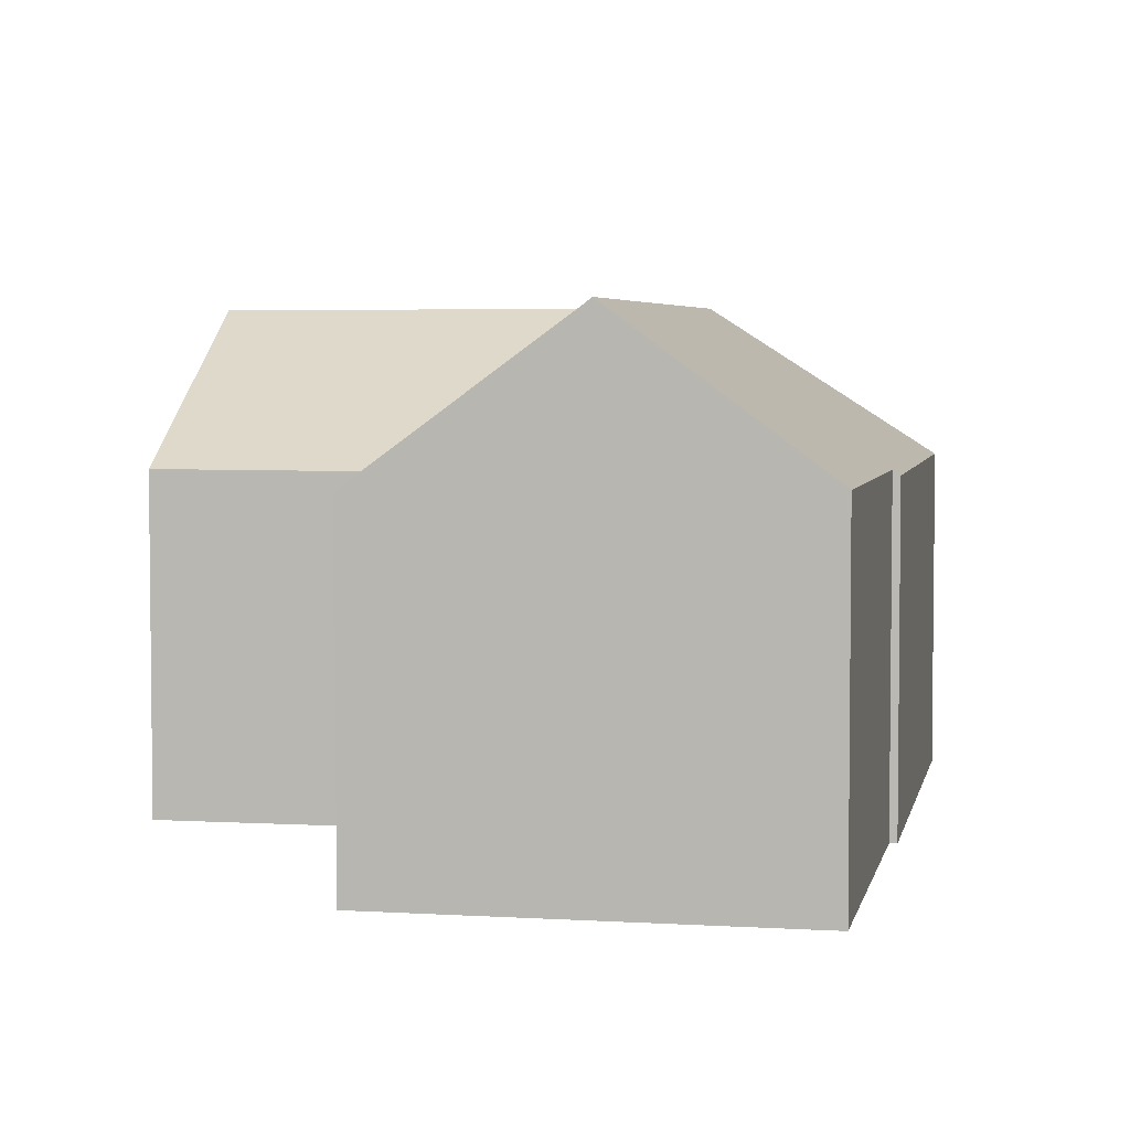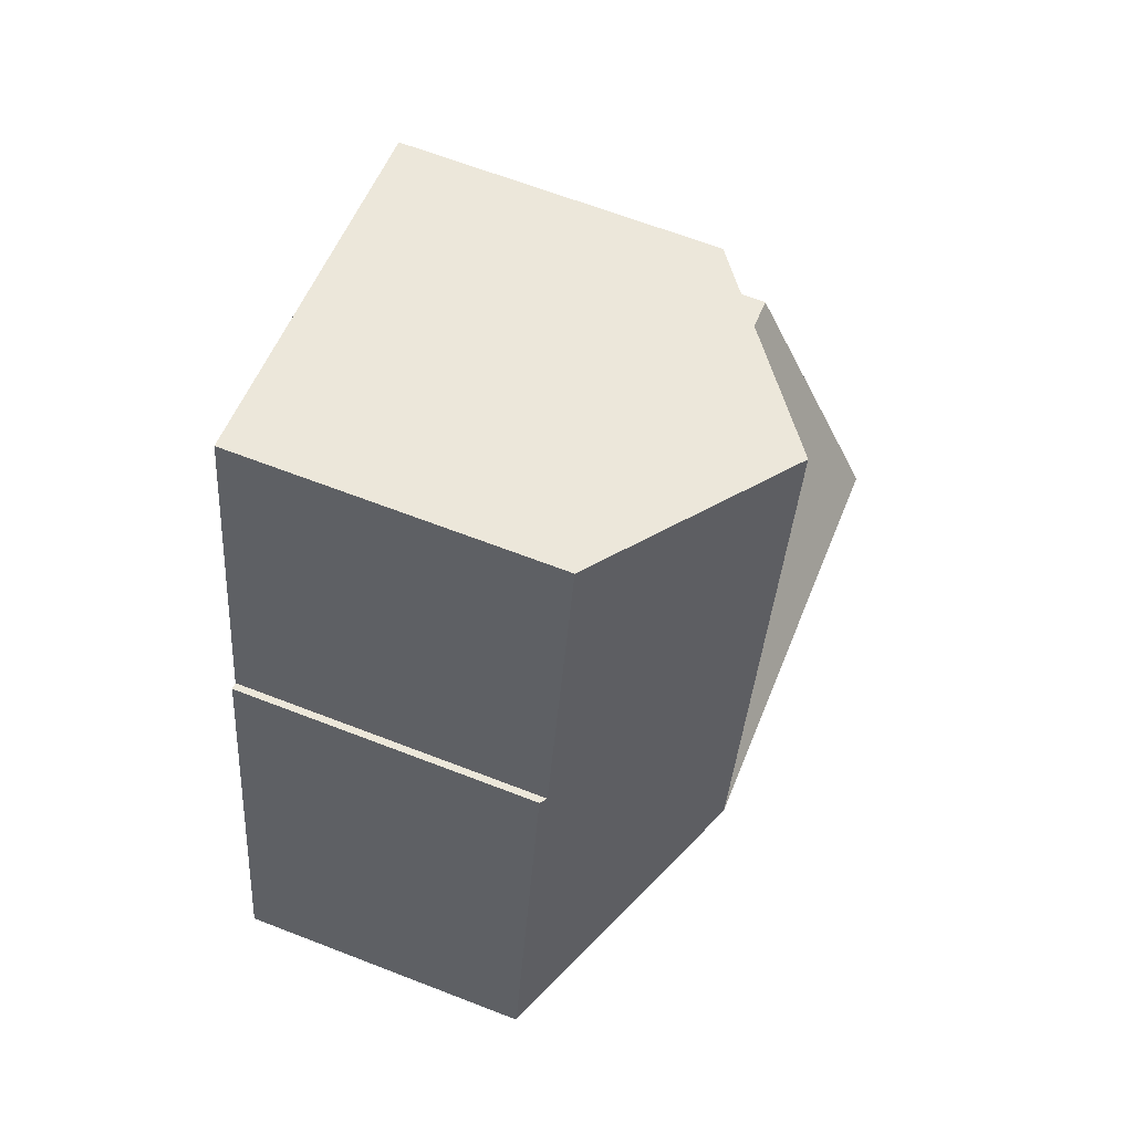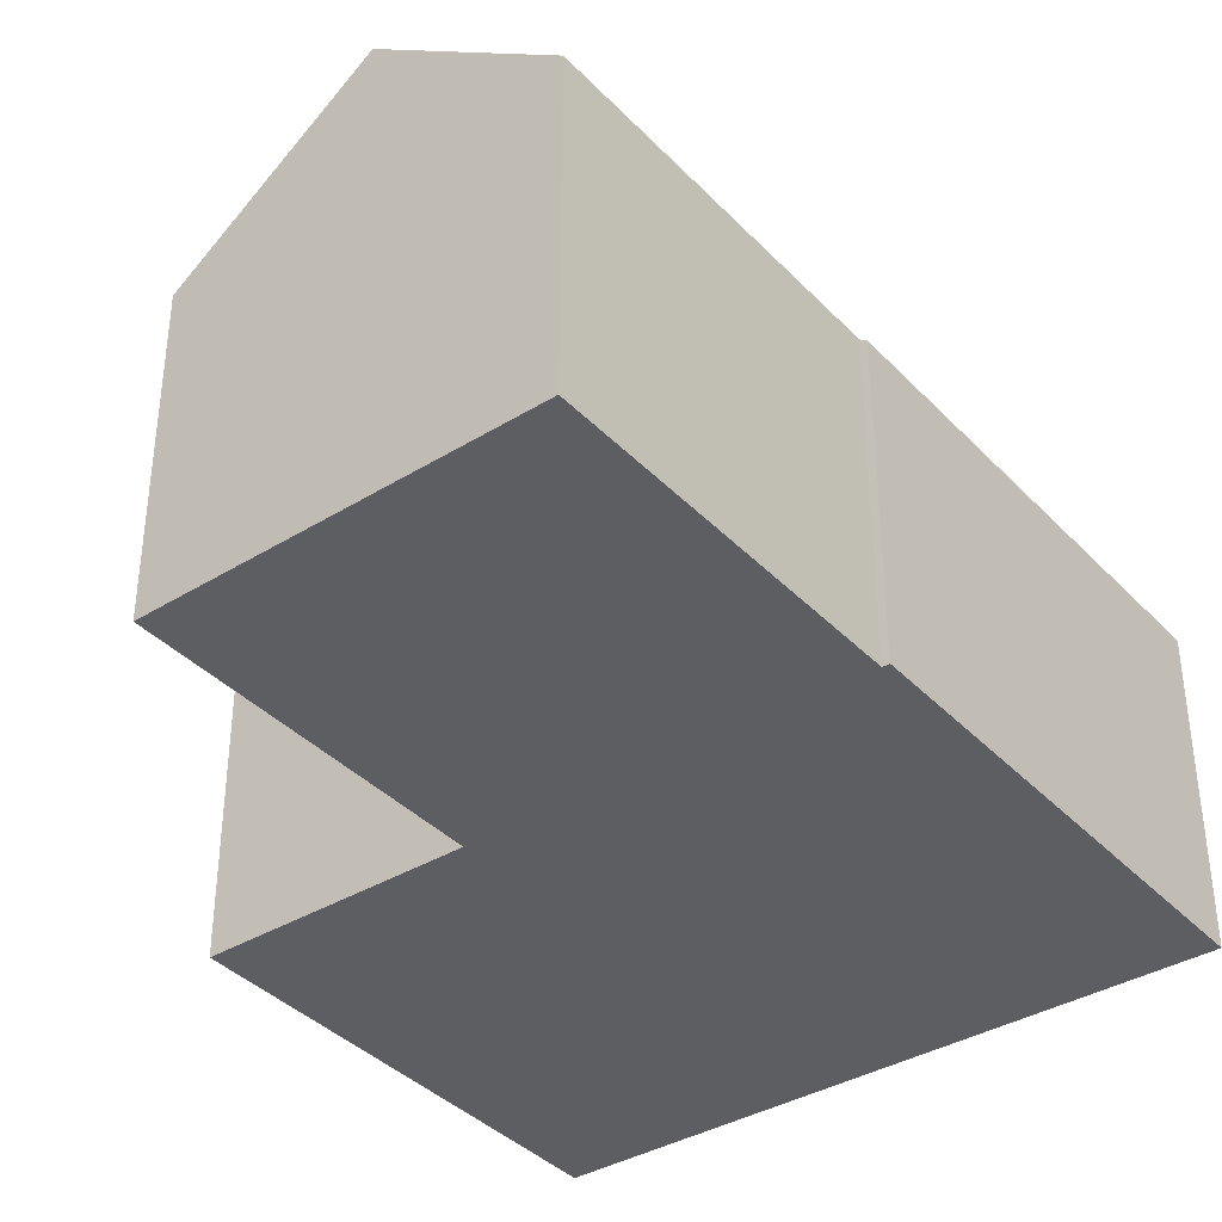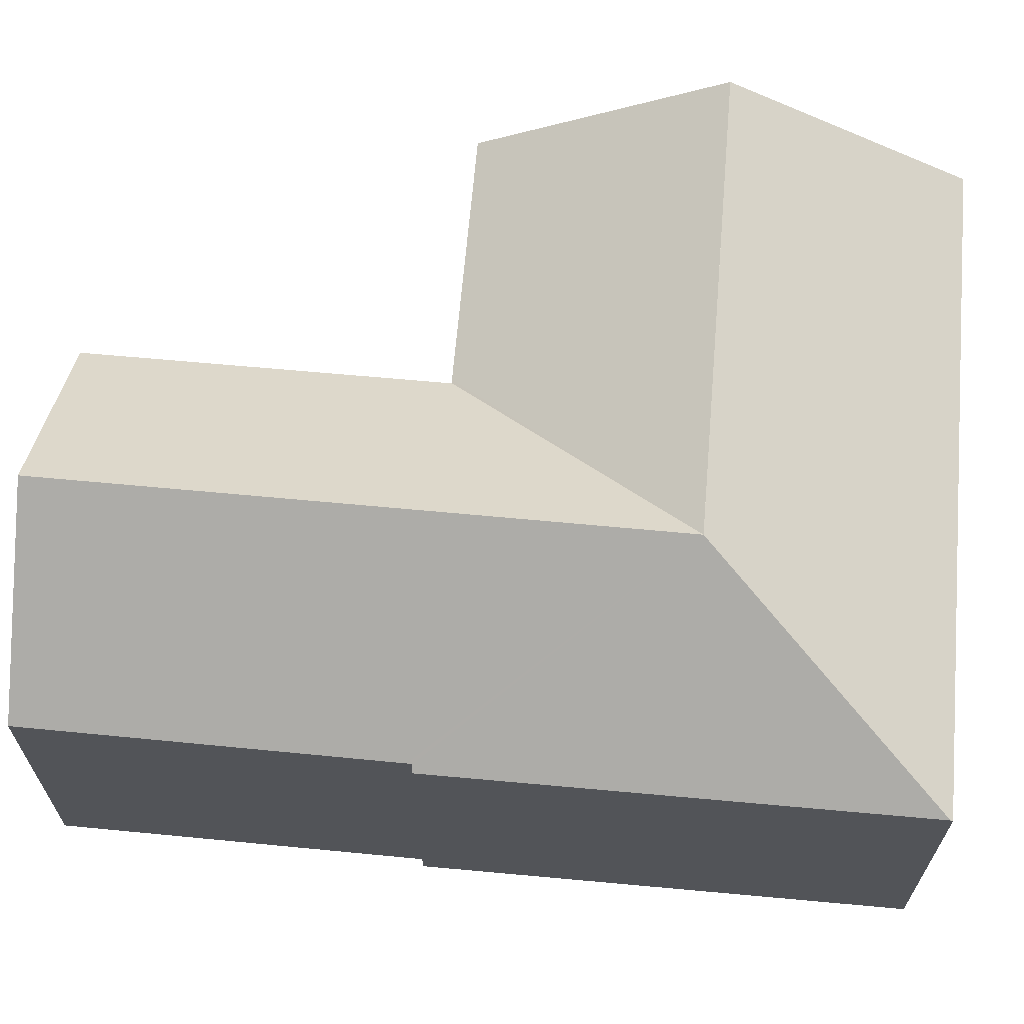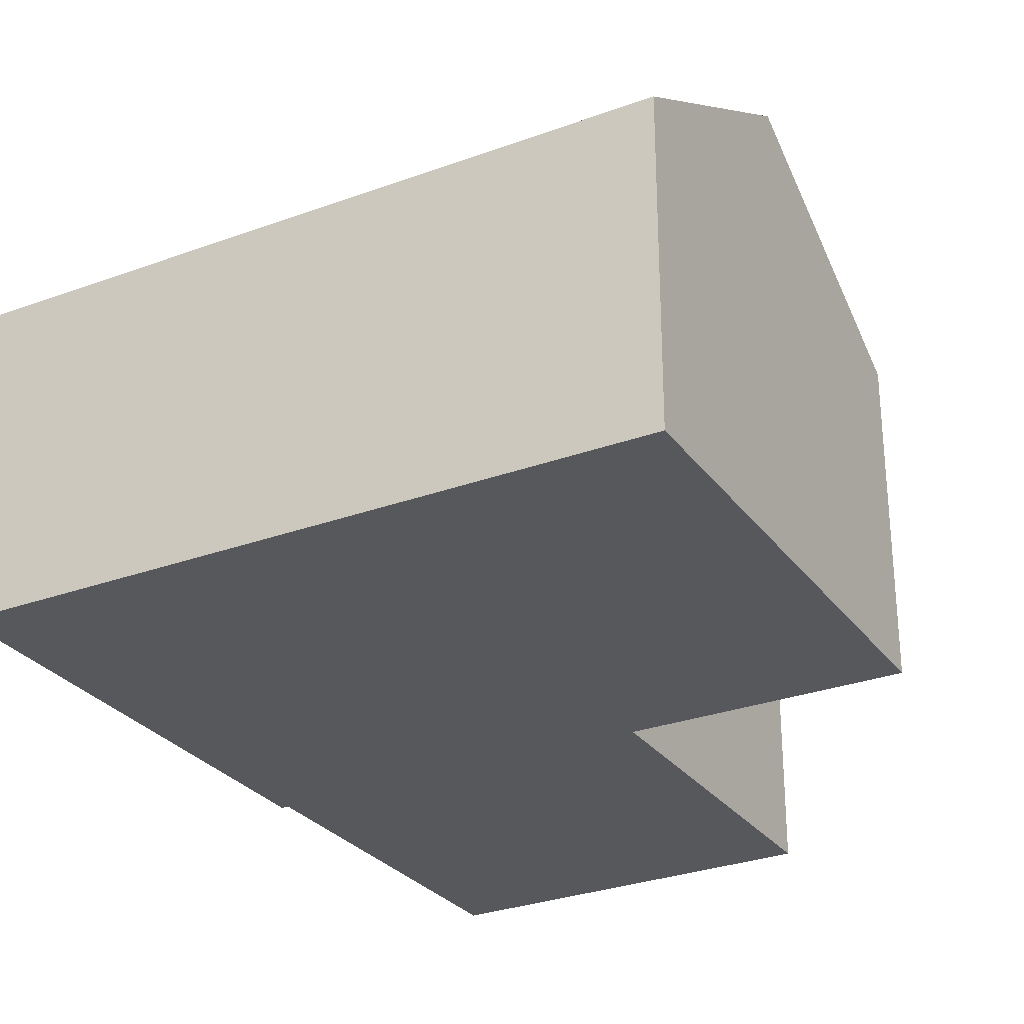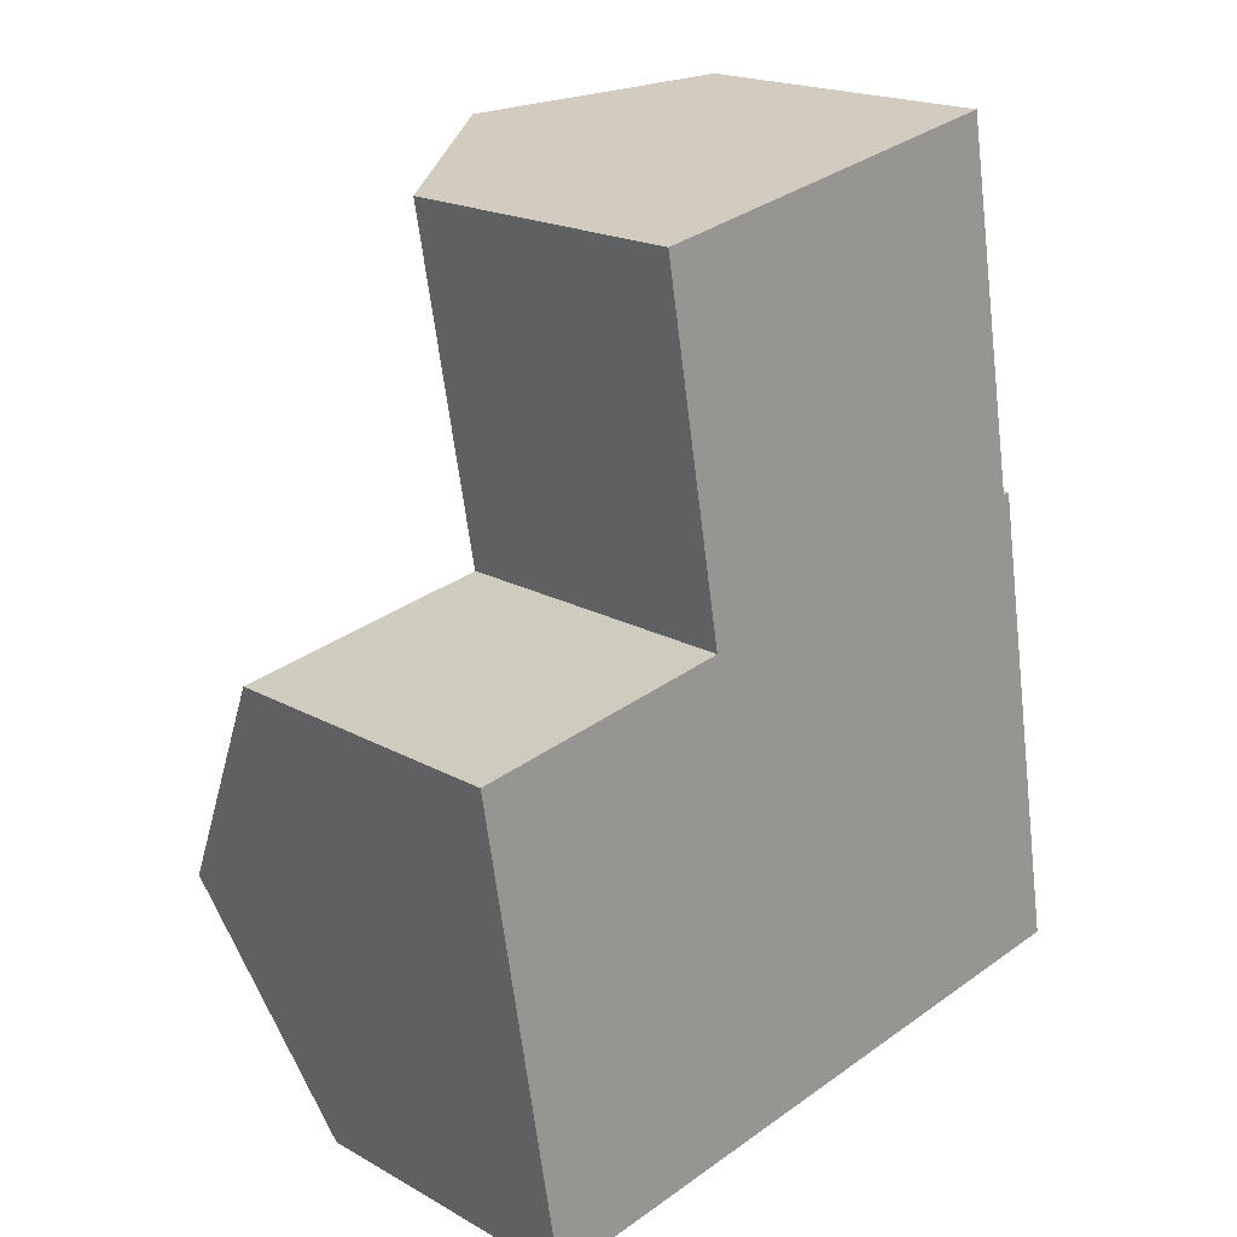
<metadata>
{"format":"obj","ext":"obj","renderer":"f3d","projection":"perspective","resolution":1024,"background":"white","views":[{"elev":4.4,"azim":1.0,"up":"+Y"},{"elev":64.7,"azim":111.4,"up":"+Z"},{"elev":-37.8,"azim":27.8,"up":"+Y"},{"elev":66.7,"azim":85.4,"up":"+Y"},{"elev":-28.7,"azim":-160.6,"up":"+Y"},{"elev":19.2,"azim":-43.7,"up":"+Z"}]}
</metadata>
<code>
v  12.17 11.09 -3.95
v  6.432 7.593 1.099
v  6.445 7.603 1.101
v  6.342 7.594 1.083
v  0 7.612 4.661e-16
v  0.964 11.09 -5.809
v  7.368 11.09 -4.747
v  11.13 11.09 1.991
v  6.426 7.604 1.212
v  4.957 7.626 9.736
v  9.613 11.09 10.6
v  15.86 7.6 2.637
v  17.87 7.62 -8.96
v  15.69 7.726 2.612
v  15.66 7.726 2.743
v  14.11 7.746 11.43
v  12.48 8.957 11.13
v  8.396 7.586 -10.59
v  17.88 7.586 -9.017
v  6.117 7.586 -10.97
v  3.147 7.586 -11.46
v  1.936 7.586 -11.66
v  4.957 -5.962e-16 9.736
v  9.613 -6.488e-16 10.6
v  14.11 -6.996e-16 11.43
v  12.48 -6.813e-16 11.13
v  15.69 -1.599e-16 2.612
v  15.86 -1.615e-16 2.637
v  0 0 0
v  6.432 -6.729e-17 1.099
v  6.445 -6.742e-17 1.101
v  6.342 -6.631e-17 1.083
v  15.66 -1.68e-16 2.743
v  17.87 5.486e-16 -8.96
v  17.88 5.521e-16 -9.017
v  8.396 6.484e-16 -10.59
v  6.117 6.715e-16 -10.97
v  3.147 7.017e-16 -11.46
v  1.936 7.14e-16 -11.66
v  0.964 3.557e-16 -5.809
v  6.426 -7.421e-17 1.212
g defaultobject
f 1 2 3
f 1 4 2
f 4 1 5
f 5 1 6
f 6 1 7
f 3 8 1
f 8 3 9
f 8 9 10
f 8 10 11
f 1 12 13
f 12 1 14
f 14 1 15
f 15 1 16
f 16 1 17
f 17 1 8
f 17 8 11
f 18 13 19
f 13 18 1
f 1 18 20
f 1 20 21
f 1 21 22
f 1 22 7
f 7 22 6
f 23 11 10
f 11 23 17
f 17 23 16
f 16 23 24
f 16 24 25
f 25 24 26
f 27 12 14
f 12 27 28
f 29 4 5
f 4 29 2
f 2 29 3
f 3 29 30
f 3 30 31
f 30 29 32
f 25 15 16
f 15 25 33
f 15 33 14
f 14 33 27
f 28 13 12
f 13 28 34
f 13 34 19
f 19 34 35
f 35 18 19
f 18 35 36
f 18 36 20
f 20 36 21
f 21 36 37
f 21 37 22
f 22 37 38
f 22 38 39
f 39 6 22
f 6 39 5
f 5 39 40
f 5 40 29
f 9 23 10
f 23 9 3
f 23 3 41
f 41 3 31
f 38 40 39
f 40 38 37
f 40 37 36
f 40 36 35
f 40 35 29
f 29 35 34
f 29 34 28
f 29 28 32
f 32 28 31
f 31 28 41
f 41 28 27
f 27 23 41
f 23 27 33
f 23 33 25
f 23 25 24
f 24 25 26

</code>
